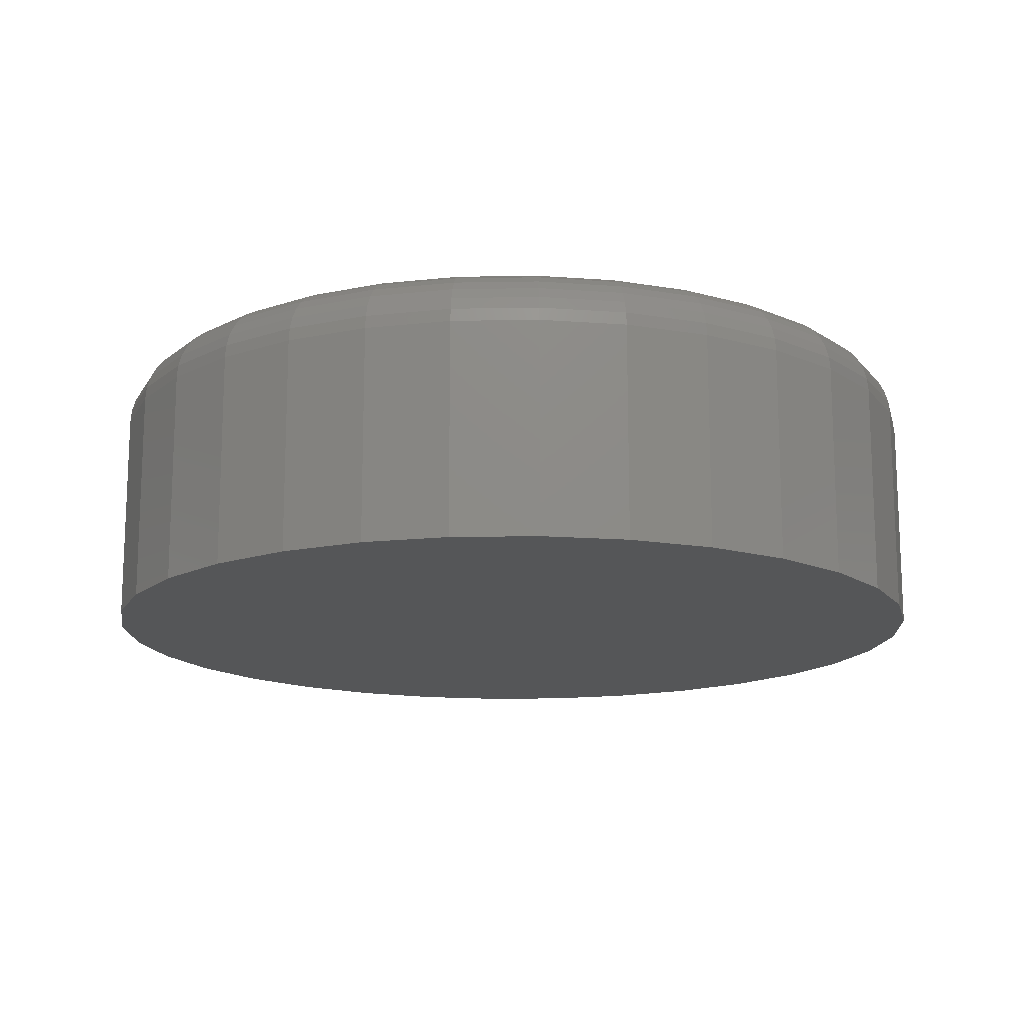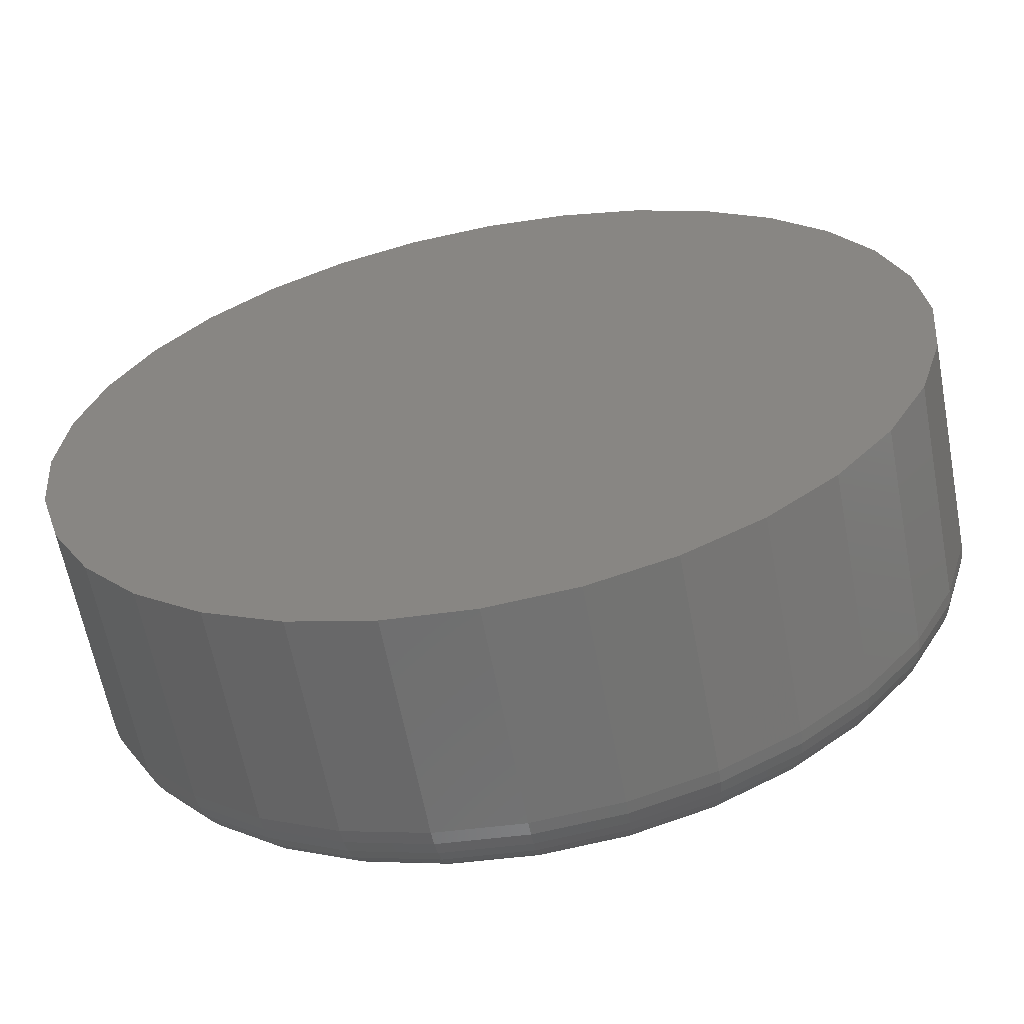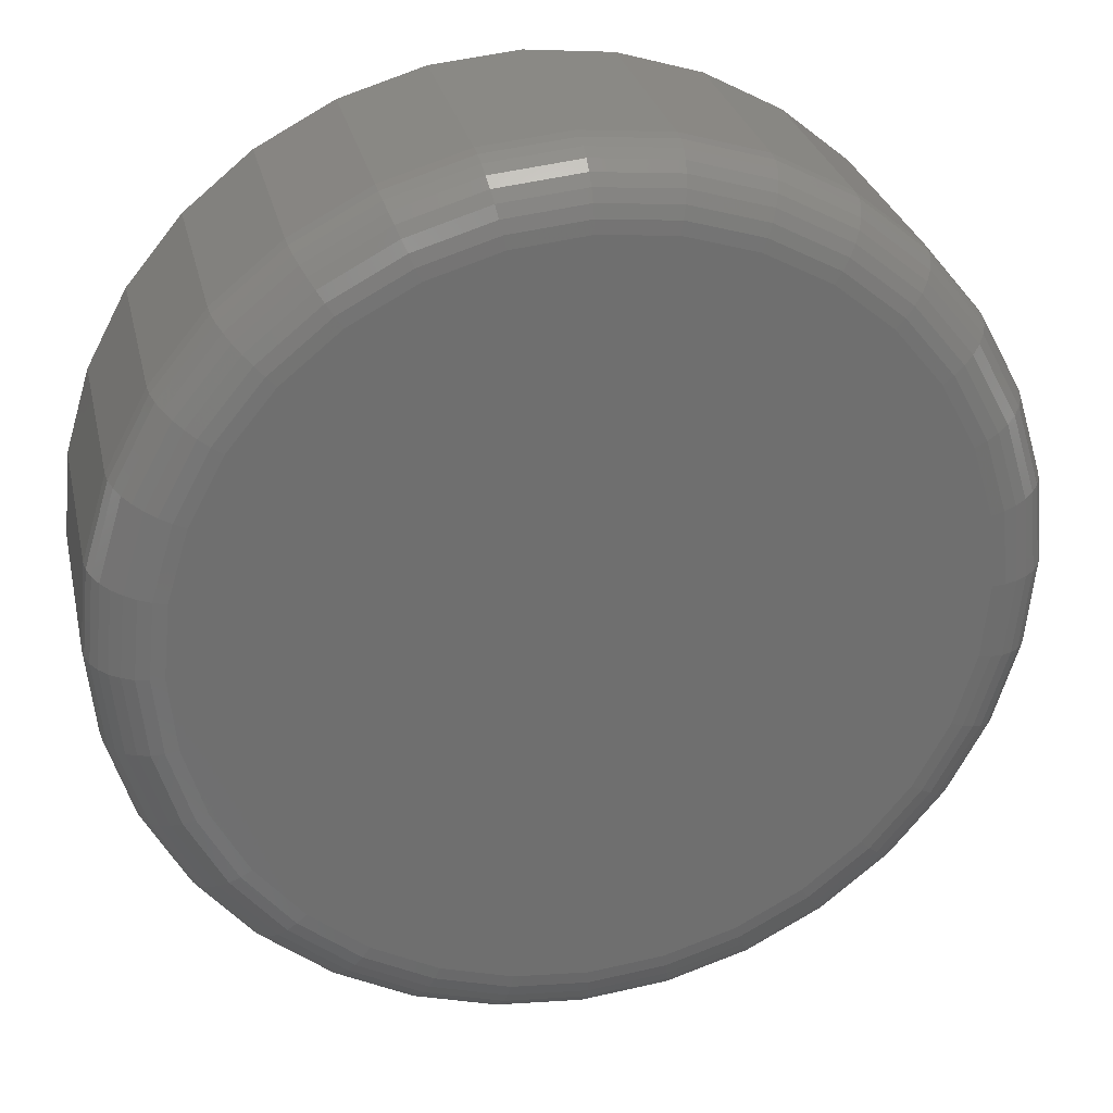
<metadata>
{"format":"stl","ext":"stl","renderer":"f3d","projection":"perspective","resolution":1024,"background":"white","views":[{"elev":-15.0,"azim":-127.2,"up":"+Z"},{"elev":-62.6,"azim":-169.2,"up":"+Y"},{"elev":28.7,"azim":-12.6,"up":"+Y"}]}
</metadata>
<code>
# stl→obj: 320 verts, 636 faces
v -0.02958 0.6667 0.1328
v 0.03896 0.6667 0.1328
v 0.004687 0.6701 0.1328
v -0.06253 0.6567 0.1328
v 0.07191 0.6567 0.1328
v 0.07191 0.3321 0.1328
v -0.02958 0.3221 0.1328
v 0.03896 0.3221 0.1328
v 0.004687 0.3187 0.1328
v 0.1023 0.6405 0.1328
v -0.0929 0.6405 0.1328
v 0.1289 0.6186 0.1328
v -0.1195 0.6186 0.1328
v 0.1507 0.592 0.1328
v -0.1414 0.592 0.1328
v 0.167 0.5616 0.1328
v -0.1576 0.5616 0.1328
v 0.177 0.5287 0.1328
v -0.1676 0.5287 0.1328
v 0.1803 0.4944 0.1328
v -0.171 0.4944 0.1328
v 0.177 0.4601 0.1328
v -0.1676 0.4601 0.1328
v 0.167 0.4272 0.1328
v -0.1576 0.4272 0.1328
v 0.1507 0.3968 0.1328
v -0.1414 0.3968 0.1328
v 0.1289 0.3702 0.1328
v -0.1195 0.3702 0.1328
v 0.1023 0.3484 0.1328
v -0.0929 0.3484 0.1328
v -0.06253 0.3321 0.1328
v 0.2116 0.4944 0
v 0.2116 0.4944 0.1016
v 0.2076 0.454 0
v 0.2076 0.454 0.1016
v 0.1958 0.4152 0
v 0.1958 0.4152 0.1016
v 0.1767 0.3795 0
v 0.1767 0.3795 0.1016
v 0.151 0.3481 0
v 0.151 0.3481 0.1016
v 0.1196 0.3224 0
v 0.1196 0.3224 0.1016
v 0.08387 0.3032 0
v 0.08387 0.3032 0.1016
v 0.04505 0.2915 0
v 0.04505 0.2915 0.1016
v 0.004687 0.2875 0
v 0.004687 0.2875 0.1016
v -0.03568 0.2915 0
v -0.03568 0.2915 0.1016
v -0.07449 0.3032 0
v -0.07449 0.3032 0.1016
v -0.1103 0.3224 0
v -0.1103 0.3224 0.1016
v -0.1416 0.3481 0
v -0.1416 0.3481 0.1016
v -0.1674 0.3795 0
v -0.1674 0.3795 0.1016
v -0.1865 0.4152 0
v -0.1865 0.4152 0.1016
v -0.1982 0.454 0
v -0.1982 0.454 0.1016
v -0.2022 0.4944 0
v -0.2022 0.4944 0.1016
v -0.1982 0.5348 0
v -0.1982 0.5348 0.1016
v -0.1865 0.5736 0
v -0.1865 0.5736 0.1016
v -0.1674 0.6094 0
v -0.1674 0.6094 0.1016
v -0.1416 0.6407 0
v -0.1416 0.6407 0.1016
v -0.1103 0.6664 0
v -0.1103 0.6664 0.1016
v -0.07449 0.6856 0
v -0.07449 0.6856 0.1016
v -0.03568 0.6973 0
v -0.03568 0.6973 0.1016
v 0.004687 0.7013 0
v 0.004687 0.7013 0.1016
v 0.04505 0.6973 0
v 0.04505 0.6973 0.1016
v 0.08387 0.6856 0
v 0.08387 0.6856 0.1016
v 0.1196 0.6664 0
v 0.1196 0.6664 0.1016
v 0.151 0.6407 0
v 0.151 0.6407 0.1016
v 0.1767 0.6094 0
v 0.1767 0.6094 0.1016
v 0.1958 0.5736 0
v 0.1958 0.5736 0.1016
v 0.2076 0.5348 0
v 0.2076 0.5348 0.1016
v -0.1771 0.4944 0.1322
v -0.1736 0.5299 0.1322
v -0.1829 0.4944 0.1304
v -0.1793 0.531 0.1304
v -0.1883 0.4944 0.1275
v -0.1846 0.5321 0.1275
v -0.1931 0.4944 0.1237
v -0.1893 0.533 0.1237
v -0.197 0.4944 0.1189
v -0.1931 0.5337 0.1189
v -0.1998 0.4944 0.1135
v -0.1959 0.5343 0.1135
v -0.2016 0.4944 0.1077
v -0.1977 0.5347 0.1077
v 0.1829 0.5299 0.1322
v 0.1864 0.4944 0.1322
v 0.1887 0.531 0.1304
v 0.1923 0.4944 0.1304
v 0.194 0.5321 0.1275
v 0.1977 0.4944 0.1275
v 0.1986 0.533 0.1237
v 0.2024 0.4944 0.1237
v 0.2025 0.5337 0.1189
v 0.2063 0.4944 0.1189
v 0.2053 0.5343 0.1135
v 0.2092 0.4944 0.1135
v 0.207 0.5347 0.1077
v 0.211 0.4944 0.1077
v 0.1726 0.564 0.1322
v 0.178 0.5662 0.1304
v 0.183 0.5683 0.1275
v 0.1874 0.5701 0.1237
v 0.191 0.5716 0.1189
v 0.1936 0.5727 0.1135
v 0.1953 0.5734 0.1077
v 0.1558 0.5954 0.1322
v 0.1607 0.5986 0.1304
v 0.1652 0.6016 0.1275
v 0.1691 0.6043 0.1237
v 0.1723 0.6064 0.1189
v 0.1747 0.608 0.1135
v 0.1762 0.609 0.1077
v 0.1332 0.6229 0.1322
v 0.1374 0.6271 0.1304
v 0.1412 0.6309 0.1275
v 0.1445 0.6342 0.1237
v 0.1473 0.637 0.1189
v 0.1493 0.639 0.1135
v 0.1506 0.6403 0.1077
v 0.1057 0.6455 0.1322
v 0.1089 0.6504 0.1304
v 0.1119 0.6549 0.1275
v 0.1146 0.6588 0.1237
v 0.1167 0.6621 0.1189
v 0.1183 0.6645 0.1135
v 0.1193 0.6659 0.1077
v 0.07424 0.6623 0.1322
v 0.07649 0.6677 0.1304
v 0.07855 0.6727 0.1275
v 0.08037 0.6771 0.1237
v 0.08185 0.6807 0.1189
v 0.08296 0.6834 0.1135
v 0.08364 0.685 0.1077
v 0.04015 0.6727 0.1322
v 0.04129 0.6784 0.1304
v 0.04234 0.6837 0.1275
v 0.04327 0.6884 0.1237
v 0.04403 0.6922 0.1189
v 0.04459 0.695 0.1135
v 0.04494 0.6968 0.1077
v 0.004687 0.6762 0.1322
v 0.004687 0.682 0.1304
v 0.004687 0.6874 0.1275
v 0.004687 0.6922 0.1237
v 0.004687 0.696 0.1189
v 0.004687 0.6989 0.1135
v 0.004687 0.7007 0.1077
v -0.03077 0.6727 0.1322
v -0.03191 0.6784 0.1304
v -0.03297 0.6837 0.1275
v -0.03389 0.6884 0.1237
v -0.03465 0.6922 0.1189
v -0.03521 0.695 0.1135
v -0.03556 0.6968 0.1077
v -0.06487 0.6623 0.1322
v -0.06711 0.6677 0.1304
v -0.06918 0.6727 0.1275
v -0.07099 0.6771 0.1237
v -0.07248 0.6807 0.1189
v -0.07358 0.6834 0.1135
v -0.07426 0.685 0.1077
v -0.09629 0.6455 0.1322
v -0.09955 0.6504 0.1304
v -0.1025 0.6549 0.1275
v -0.1052 0.6588 0.1237
v -0.1073 0.6621 0.1189
v -0.1089 0.6645 0.1135
v -0.1099 0.6659 0.1077
v -0.1238 0.6229 0.1322
v -0.128 0.6271 0.1304
v -0.1318 0.6309 0.1275
v -0.1351 0.6342 0.1237
v -0.1379 0.637 0.1189
v -0.1399 0.639 0.1135
v -0.1412 0.6403 0.1077
v -0.1464 0.5954 0.1322
v -0.1513 0.5986 0.1304
v -0.1558 0.6016 0.1275
v -0.1597 0.6043 0.1237
v -0.163 0.6064 0.1189
v -0.1654 0.608 0.1135
v -0.1669 0.609 0.1077
v -0.1632 0.564 0.1322
v -0.1686 0.5662 0.1304
v -0.1736 0.5683 0.1275
v -0.178 0.5701 0.1237
v -0.1816 0.5716 0.1189
v -0.1843 0.5727 0.1135
v -0.1859 0.5734 0.1077
v 0.1829 0.4589 0.1322
v 0.1887 0.4578 0.1304
v 0.194 0.4568 0.1275
v 0.1986 0.4558 0.1237
v 0.2025 0.4551 0.1189
v 0.2053 0.4545 0.1135
v 0.207 0.4542 0.1077
v -0.1736 0.4589 0.1322
v -0.1793 0.4578 0.1304
v -0.1846 0.4568 0.1275
v -0.1893 0.4558 0.1237
v -0.1931 0.4551 0.1189
v -0.1959 0.4545 0.1135
v -0.1977 0.4542 0.1077
v -0.1632 0.4249 0.1322
v -0.1686 0.4226 0.1304
v -0.1736 0.4205 0.1275
v -0.178 0.4187 0.1237
v -0.1816 0.4172 0.1189
v -0.1843 0.4161 0.1135
v -0.1859 0.4155 0.1077
v -0.1464 0.3934 0.1322
v -0.1513 0.3902 0.1304
v -0.1558 0.3872 0.1275
v -0.1597 0.3845 0.1237
v -0.163 0.3824 0.1189
v -0.1654 0.3808 0.1135
v -0.1669 0.3798 0.1077
v -0.1238 0.3659 0.1322
v -0.128 0.3617 0.1304
v -0.1318 0.3579 0.1275
v -0.1351 0.3546 0.1237
v -0.1379 0.3518 0.1189
v -0.1399 0.3498 0.1135
v -0.1412 0.3485 0.1077
v -0.09629 0.3433 0.1322
v -0.09955 0.3384 0.1304
v -0.1025 0.3339 0.1275
v -0.1052 0.33 0.1237
v -0.1073 0.3267 0.1189
v -0.1089 0.3243 0.1135
v -0.1099 0.3229 0.1077
v -0.06487 0.3265 0.1322
v -0.06711 0.3211 0.1304
v -0.06918 0.3161 0.1275
v -0.07099 0.3117 0.1237
v -0.07248 0.3081 0.1189
v -0.07358 0.3054 0.1135
v -0.07426 0.3038 0.1077
v -0.03077 0.3161 0.1322
v -0.03191 0.3104 0.1304
v -0.03297 0.3051 0.1275
v -0.03389 0.3005 0.1237
v -0.03465 0.2966 0.1189
v -0.03521 0.2938 0.1135
v -0.03556 0.2921 0.1077
v 0.004687 0.3127 0.1322
v 0.004687 0.3068 0.1304
v 0.004687 0.3014 0.1275
v 0.004687 0.2967 0.1237
v 0.004687 0.2928 0.1189
v 0.004687 0.2899 0.1135
v 0.004687 0.2881 0.1077
v 0.04015 0.3161 0.1322
v 0.04129 0.3104 0.1304
v 0.04234 0.3051 0.1275
v 0.04327 0.3005 0.1237
v 0.04403 0.2966 0.1189
v 0.04459 0.2938 0.1135
v 0.04494 0.2921 0.1077
v 0.07424 0.3265 0.1322
v 0.07649 0.3211 0.1304
v 0.07855 0.3161 0.1275
v 0.08037 0.3117 0.1237
v 0.08185 0.3081 0.1189
v 0.08296 0.3054 0.1135
v 0.08364 0.3038 0.1077
v 0.1057 0.3433 0.1322
v 0.1089 0.3384 0.1304
v 0.1119 0.3339 0.1275
v 0.1146 0.33 0.1237
v 0.1167 0.3267 0.1189
v 0.1183 0.3243 0.1135
v 0.1193 0.3229 0.1077
v 0.1332 0.3659 0.1322
v 0.1374 0.3617 0.1304
v 0.1412 0.3579 0.1275
v 0.1445 0.3546 0.1237
v 0.1473 0.3518 0.1189
v 0.1493 0.3498 0.1135
v 0.1506 0.3485 0.1077
v 0.1558 0.3934 0.1322
v 0.1607 0.3902 0.1304
v 0.1652 0.3872 0.1275
v 0.1691 0.3845 0.1237
v 0.1723 0.3824 0.1189
v 0.1747 0.3808 0.1135
v 0.1762 0.3798 0.1077
v 0.1726 0.4249 0.1322
v 0.178 0.4226 0.1304
v 0.183 0.4205 0.1275
v 0.1874 0.4187 0.1237
v 0.191 0.4172 0.1189
v 0.1936 0.4161 0.1135
v 0.1953 0.4155 0.1077
f 1 2 3
f 2 1 4
f 2 4 5
f 6 7 8
f 8 7 9
f 5 4 10
f 10 4 11
f 10 11 12
f 12 11 13
f 12 13 14
f 14 13 15
f 14 15 16
f 16 15 17
f 16 17 18
f 18 17 19
f 18 19 20
f 20 19 21
f 20 21 22
f 22 21 23
f 22 23 24
f 24 23 25
f 24 25 26
f 26 25 27
f 26 27 28
f 28 27 29
f 28 29 30
f 30 29 31
f 30 31 6
f 6 31 32
f 6 32 7
f 33 34 35
f 35 34 36
f 35 36 37
f 37 36 38
f 37 38 39
f 39 38 40
f 39 40 41
f 41 40 42
f 41 42 43
f 43 42 44
f 43 44 45
f 45 44 46
f 45 46 47
f 47 46 48
f 47 48 49
f 49 48 50
f 49 50 51
f 51 50 52
f 51 52 53
f 53 52 54
f 53 54 55
f 55 54 56
f 55 56 57
f 57 56 58
f 57 58 59
f 59 58 60
f 59 60 61
f 61 60 62
f 61 62 63
f 63 62 64
f 63 64 65
f 65 64 66
f 65 66 67
f 67 66 68
f 67 68 69
f 69 68 70
f 69 70 71
f 71 70 72
f 71 72 73
f 73 72 74
f 73 74 75
f 75 74 76
f 75 76 77
f 77 76 78
f 77 78 79
f 79 78 80
f 79 80 81
f 81 80 82
f 81 82 83
f 83 82 84
f 83 84 85
f 85 84 86
f 85 86 87
f 87 86 88
f 87 88 89
f 89 88 90
f 89 90 91
f 91 90 92
f 91 92 93
f 93 92 94
f 93 94 95
f 95 94 96
f 95 96 33
f 33 96 34
f 21 19 97
f 97 19 98
f 97 98 99
f 99 98 100
f 99 100 101
f 101 100 102
f 101 102 103
f 103 102 104
f 103 104 105
f 105 104 106
f 105 106 107
f 107 106 108
f 107 108 109
f 109 108 110
f 109 110 66
f 66 110 68
f 18 20 111
f 111 20 112
f 111 112 113
f 113 112 114
f 113 114 115
f 115 114 116
f 115 116 117
f 117 116 118
f 117 118 119
f 119 118 120
f 119 120 121
f 121 120 122
f 121 122 123
f 123 122 124
f 123 124 96
f 96 124 34
f 16 18 125
f 125 18 111
f 125 111 126
f 126 111 113
f 126 113 127
f 127 113 115
f 127 115 128
f 128 115 117
f 128 117 129
f 129 117 119
f 129 119 130
f 130 119 121
f 130 121 131
f 131 121 123
f 131 123 94
f 94 123 96
f 14 16 132
f 132 16 125
f 132 125 133
f 133 125 126
f 133 126 134
f 134 126 127
f 134 127 135
f 135 127 128
f 135 128 136
f 136 128 129
f 136 129 137
f 137 129 130
f 137 130 138
f 138 130 131
f 138 131 92
f 92 131 94
f 12 14 139
f 139 14 132
f 139 132 140
f 140 132 133
f 140 133 141
f 141 133 134
f 141 134 142
f 142 134 135
f 142 135 143
f 143 135 136
f 143 136 144
f 144 136 137
f 144 137 145
f 145 137 138
f 145 138 90
f 90 138 92
f 10 12 146
f 146 12 139
f 146 139 147
f 147 139 140
f 147 140 148
f 148 140 141
f 148 141 149
f 149 141 142
f 149 142 150
f 150 142 143
f 150 143 151
f 151 143 144
f 151 144 152
f 152 144 145
f 152 145 88
f 88 145 90
f 5 10 153
f 153 10 146
f 153 146 154
f 154 146 147
f 154 147 155
f 155 147 148
f 155 148 156
f 156 148 149
f 156 149 157
f 157 149 150
f 157 150 158
f 158 150 151
f 158 151 159
f 159 151 152
f 159 152 86
f 86 152 88
f 2 5 160
f 160 5 153
f 160 153 161
f 161 153 154
f 161 154 162
f 162 154 155
f 162 155 163
f 163 155 156
f 163 156 164
f 164 156 157
f 164 157 165
f 165 157 158
f 165 158 166
f 166 158 159
f 166 159 84
f 84 159 86
f 3 2 167
f 167 2 160
f 167 160 168
f 168 160 161
f 168 161 169
f 169 161 162
f 169 162 170
f 170 162 163
f 170 163 171
f 171 163 164
f 171 164 172
f 172 164 165
f 172 165 173
f 173 165 166
f 173 166 82
f 82 166 84
f 1 3 174
f 174 3 167
f 174 167 175
f 175 167 168
f 175 168 176
f 176 168 169
f 176 169 177
f 177 169 170
f 177 170 178
f 178 170 171
f 178 171 179
f 179 171 172
f 179 172 180
f 180 172 173
f 180 173 80
f 80 173 82
f 4 1 181
f 181 1 174
f 181 174 182
f 182 174 175
f 182 175 183
f 183 175 176
f 183 176 184
f 184 176 177
f 184 177 185
f 185 177 178
f 185 178 186
f 186 178 179
f 186 179 187
f 187 179 180
f 187 180 78
f 78 180 80
f 11 4 188
f 188 4 181
f 188 181 189
f 189 181 182
f 189 182 190
f 190 182 183
f 190 183 191
f 191 183 184
f 191 184 192
f 192 184 185
f 192 185 193
f 193 185 186
f 193 186 194
f 194 186 187
f 194 187 76
f 76 187 78
f 13 11 195
f 195 11 188
f 195 188 196
f 196 188 189
f 196 189 197
f 197 189 190
f 197 190 198
f 198 190 191
f 198 191 199
f 199 191 192
f 199 192 200
f 200 192 193
f 200 193 201
f 201 193 194
f 201 194 74
f 74 194 76
f 15 13 202
f 202 13 195
f 202 195 203
f 203 195 196
f 203 196 204
f 204 196 197
f 204 197 205
f 205 197 198
f 205 198 206
f 206 198 199
f 206 199 207
f 207 199 200
f 207 200 208
f 208 200 201
f 208 201 72
f 72 201 74
f 17 15 209
f 209 15 202
f 209 202 210
f 210 202 203
f 210 203 211
f 211 203 204
f 211 204 212
f 212 204 205
f 212 205 213
f 213 205 206
f 213 206 214
f 214 206 207
f 214 207 215
f 215 207 208
f 215 208 70
f 70 208 72
f 19 17 98
f 98 17 209
f 98 209 100
f 100 209 210
f 100 210 102
f 102 210 211
f 102 211 104
f 104 211 212
f 104 212 106
f 106 212 213
f 106 213 108
f 108 213 214
f 108 214 110
f 110 214 215
f 110 215 68
f 68 215 70
f 20 22 112
f 112 22 216
f 112 216 114
f 114 216 217
f 114 217 116
f 116 217 218
f 116 218 118
f 118 218 219
f 118 219 120
f 120 219 220
f 120 220 122
f 122 220 221
f 122 221 124
f 124 221 222
f 124 222 34
f 34 222 36
f 23 21 223
f 223 21 97
f 223 97 224
f 224 97 99
f 224 99 225
f 225 99 101
f 225 101 226
f 226 101 103
f 226 103 227
f 227 103 105
f 227 105 228
f 228 105 107
f 228 107 229
f 229 107 109
f 229 109 64
f 64 109 66
f 25 23 230
f 230 23 223
f 230 223 231
f 231 223 224
f 231 224 232
f 232 224 225
f 232 225 233
f 233 225 226
f 233 226 234
f 234 226 227
f 234 227 235
f 235 227 228
f 235 228 236
f 236 228 229
f 236 229 62
f 62 229 64
f 27 25 237
f 237 25 230
f 237 230 238
f 238 230 231
f 238 231 239
f 239 231 232
f 239 232 240
f 240 232 233
f 240 233 241
f 241 233 234
f 241 234 242
f 242 234 235
f 242 235 243
f 243 235 236
f 243 236 60
f 60 236 62
f 29 27 244
f 244 27 237
f 244 237 245
f 245 237 238
f 245 238 246
f 246 238 239
f 246 239 247
f 247 239 240
f 247 240 248
f 248 240 241
f 248 241 249
f 249 241 242
f 249 242 250
f 250 242 243
f 250 243 58
f 58 243 60
f 31 29 251
f 251 29 244
f 251 244 252
f 252 244 245
f 252 245 253
f 253 245 246
f 253 246 254
f 254 246 247
f 254 247 255
f 255 247 248
f 255 248 256
f 256 248 249
f 256 249 257
f 257 249 250
f 257 250 56
f 56 250 58
f 32 31 258
f 258 31 251
f 258 251 259
f 259 251 252
f 259 252 260
f 260 252 253
f 260 253 261
f 261 253 254
f 261 254 262
f 262 254 255
f 262 255 263
f 263 255 256
f 263 256 264
f 264 256 257
f 264 257 54
f 54 257 56
f 7 32 265
f 265 32 258
f 265 258 266
f 266 258 259
f 266 259 267
f 267 259 260
f 267 260 268
f 268 260 261
f 268 261 269
f 269 261 262
f 269 262 270
f 270 262 263
f 270 263 271
f 271 263 264
f 271 264 52
f 52 264 54
f 9 7 272
f 272 7 265
f 272 265 273
f 273 265 266
f 273 266 274
f 274 266 267
f 274 267 275
f 275 267 268
f 275 268 276
f 276 268 269
f 276 269 277
f 277 269 270
f 277 270 278
f 278 270 271
f 278 271 50
f 50 271 52
f 8 9 279
f 279 9 272
f 279 272 280
f 280 272 273
f 280 273 281
f 281 273 274
f 281 274 282
f 282 274 275
f 282 275 283
f 283 275 276
f 283 276 284
f 284 276 277
f 284 277 285
f 285 277 278
f 285 278 48
f 48 278 50
f 6 8 286
f 286 8 279
f 286 279 287
f 287 279 280
f 287 280 288
f 288 280 281
f 288 281 289
f 289 281 282
f 289 282 290
f 290 282 283
f 290 283 291
f 291 283 284
f 291 284 292
f 292 284 285
f 292 285 46
f 46 285 48
f 30 6 293
f 293 6 286
f 293 286 294
f 294 286 287
f 294 287 295
f 295 287 288
f 295 288 296
f 296 288 289
f 296 289 297
f 297 289 290
f 297 290 298
f 298 290 291
f 298 291 299
f 299 291 292
f 299 292 44
f 44 292 46
f 28 30 300
f 300 30 293
f 300 293 301
f 301 293 294
f 301 294 302
f 302 294 295
f 302 295 303
f 303 295 296
f 303 296 304
f 304 296 297
f 304 297 305
f 305 297 298
f 305 298 306
f 306 298 299
f 306 299 42
f 42 299 44
f 26 28 307
f 307 28 300
f 307 300 308
f 308 300 301
f 308 301 309
f 309 301 302
f 309 302 310
f 310 302 303
f 310 303 311
f 311 303 304
f 311 304 312
f 312 304 305
f 312 305 313
f 313 305 306
f 313 306 40
f 40 306 42
f 24 26 314
f 314 26 307
f 314 307 315
f 315 307 308
f 315 308 316
f 316 308 309
f 316 309 317
f 317 309 310
f 317 310 318
f 318 310 311
f 318 311 319
f 319 311 312
f 319 312 320
f 320 312 313
f 320 313 38
f 38 313 40
f 22 24 216
f 216 24 314
f 216 314 217
f 217 314 315
f 217 315 218
f 218 315 316
f 218 316 219
f 219 316 317
f 219 317 220
f 220 317 318
f 220 318 221
f 221 318 319
f 221 319 222
f 222 319 320
f 222 320 36
f 36 320 38
f 81 83 79
f 77 79 83
f 85 77 83
f 47 51 45
f 49 51 47
f 51 53 45
f 45 53 55
f 45 55 43
f 43 55 57
f 43 57 41
f 41 57 59
f 41 59 39
f 39 59 61
f 39 61 37
f 37 61 63
f 37 63 35
f 35 63 65
f 35 65 33
f 33 65 67
f 33 67 95
f 95 67 69
f 95 69 93
f 93 69 71
f 93 71 91
f 91 71 73
f 91 73 89
f 89 73 75
f 89 75 87
f 87 75 77
f 87 77 85

</code>
